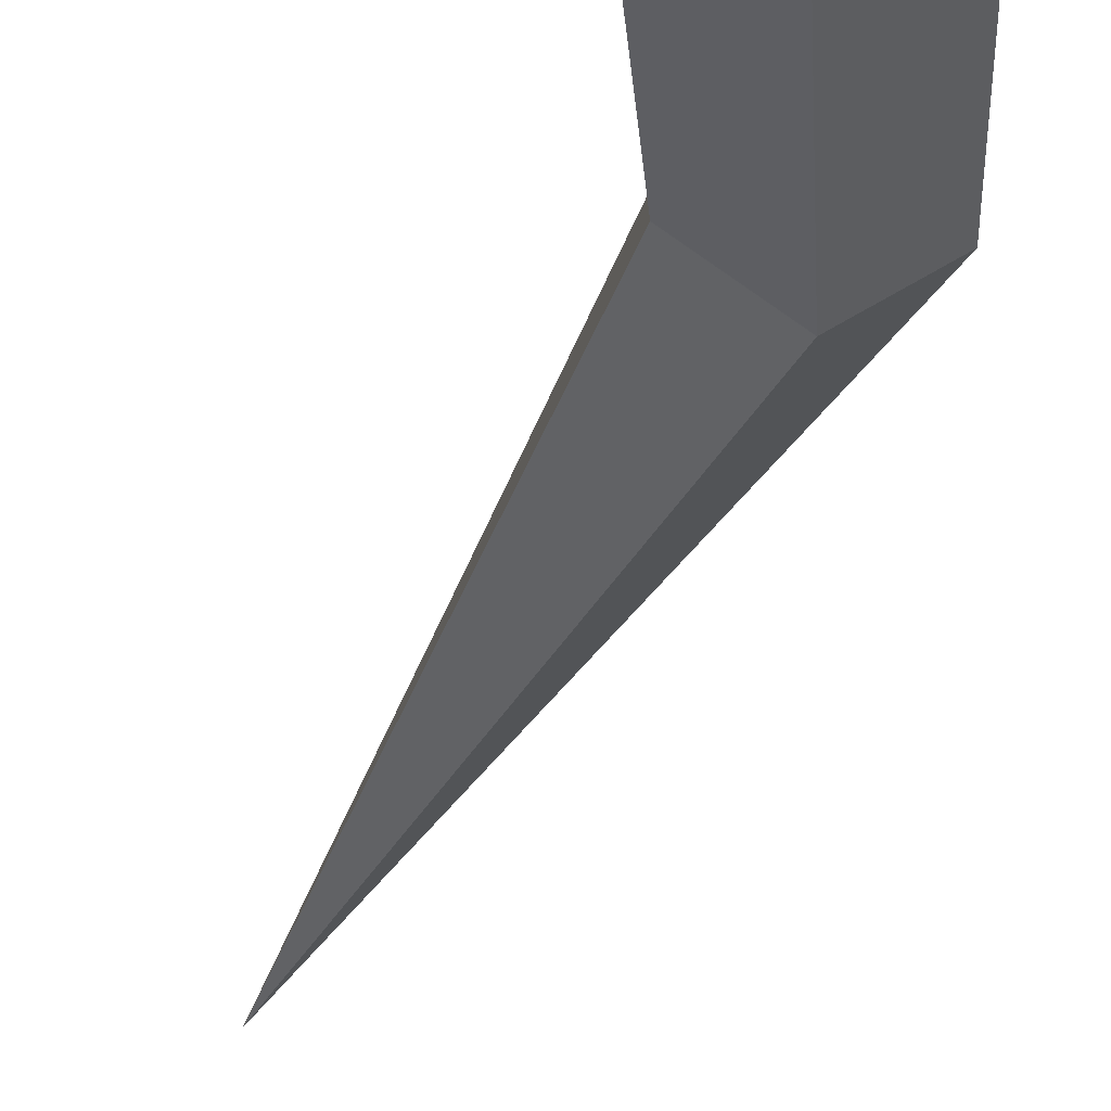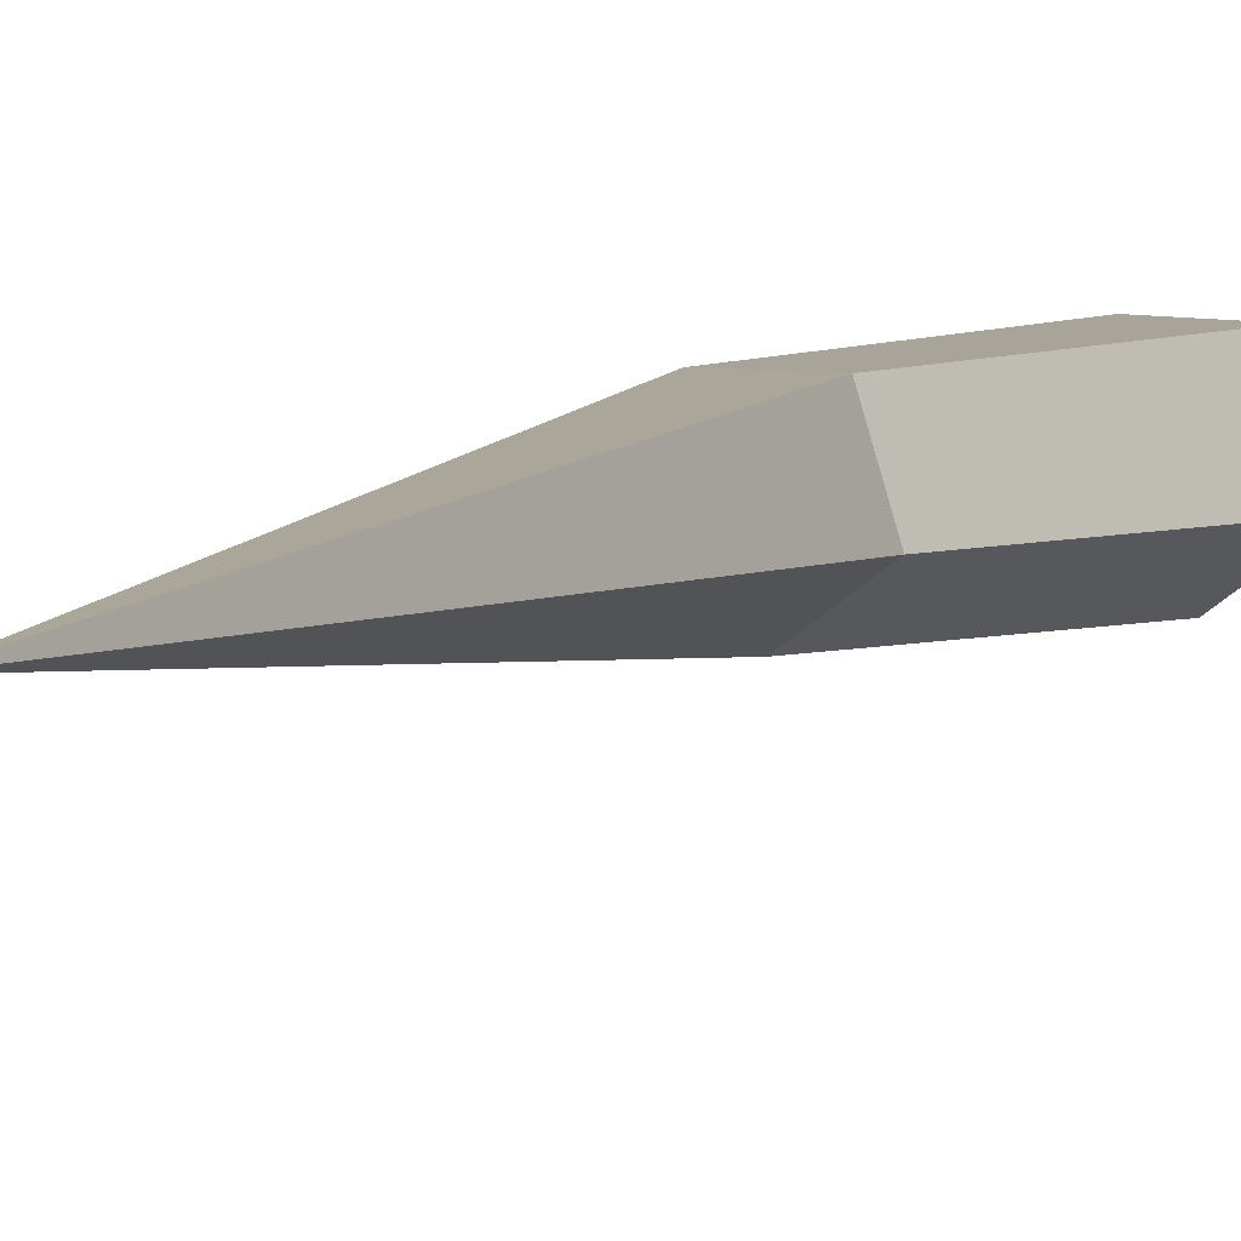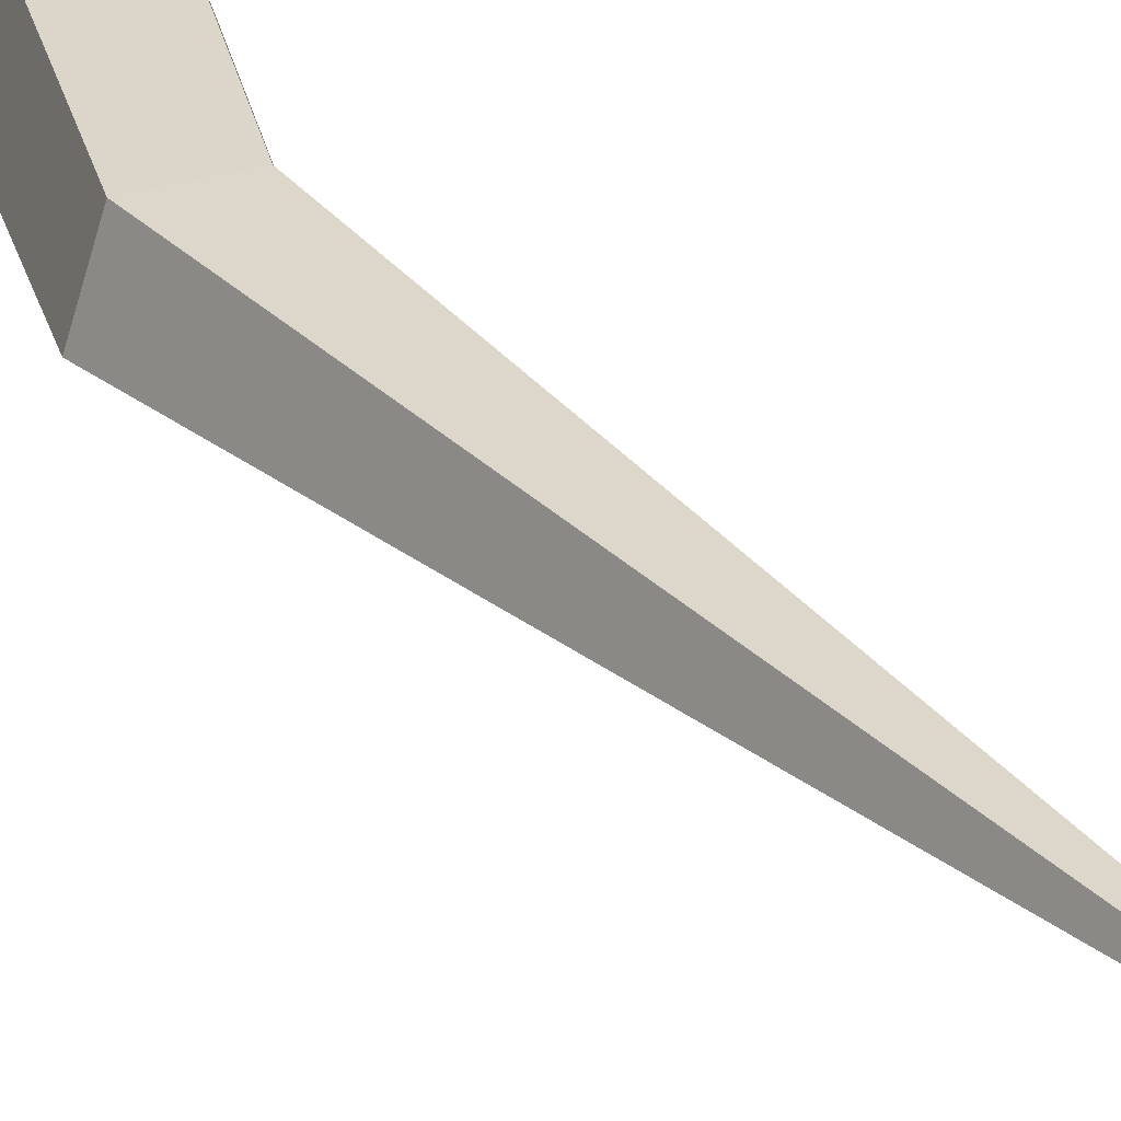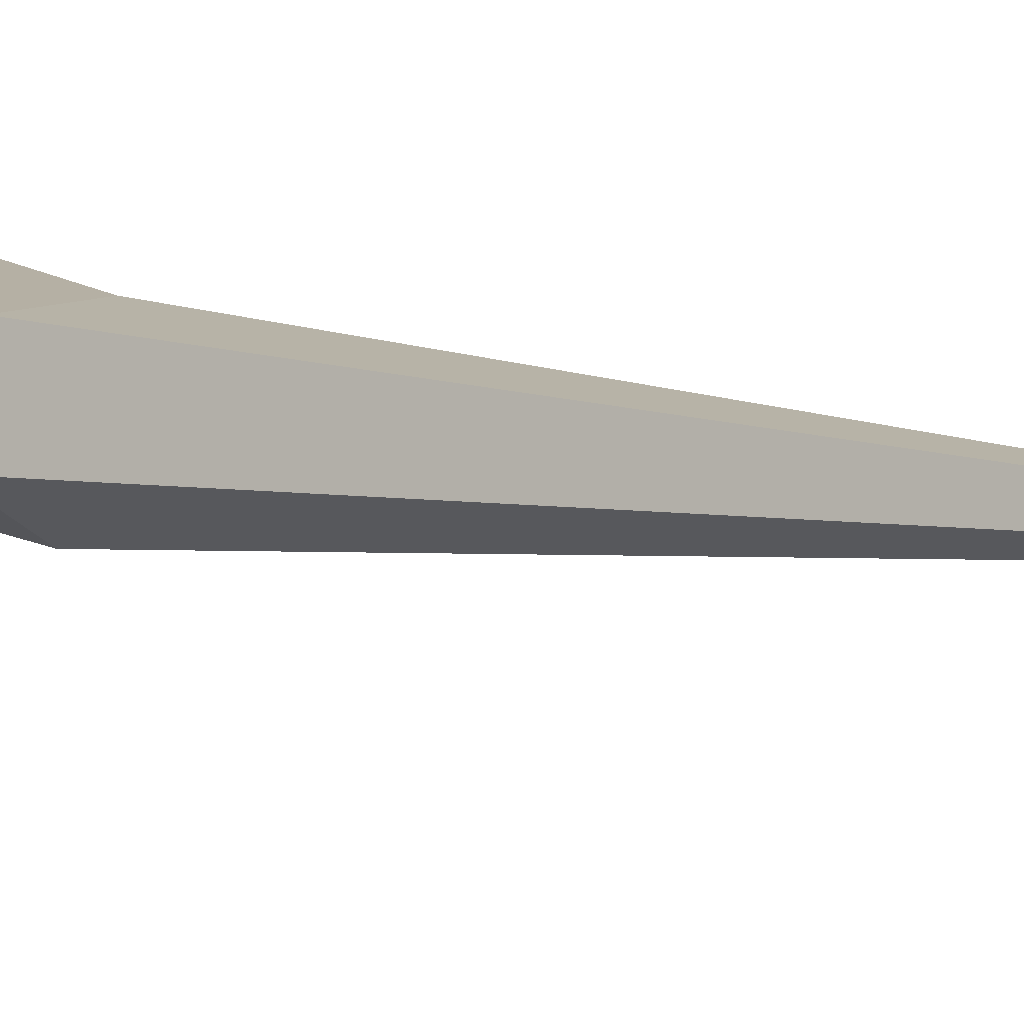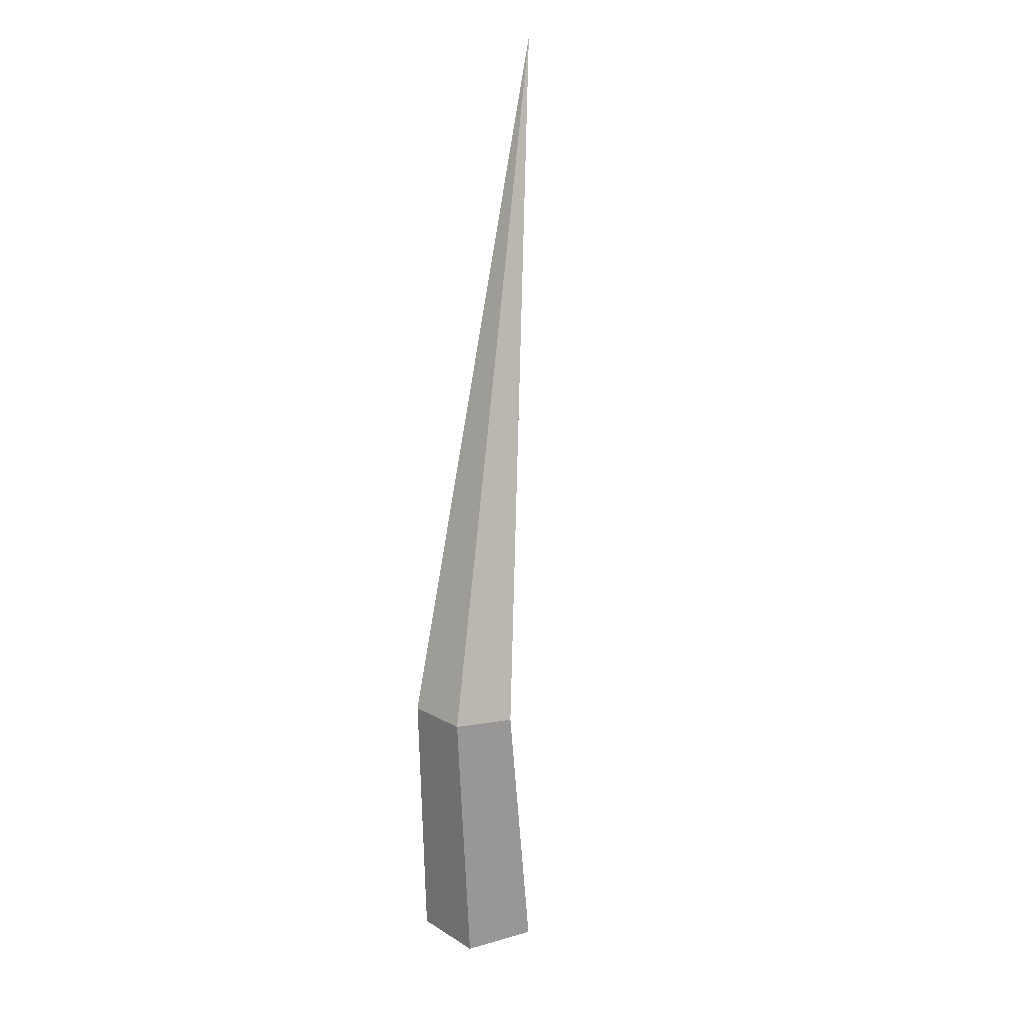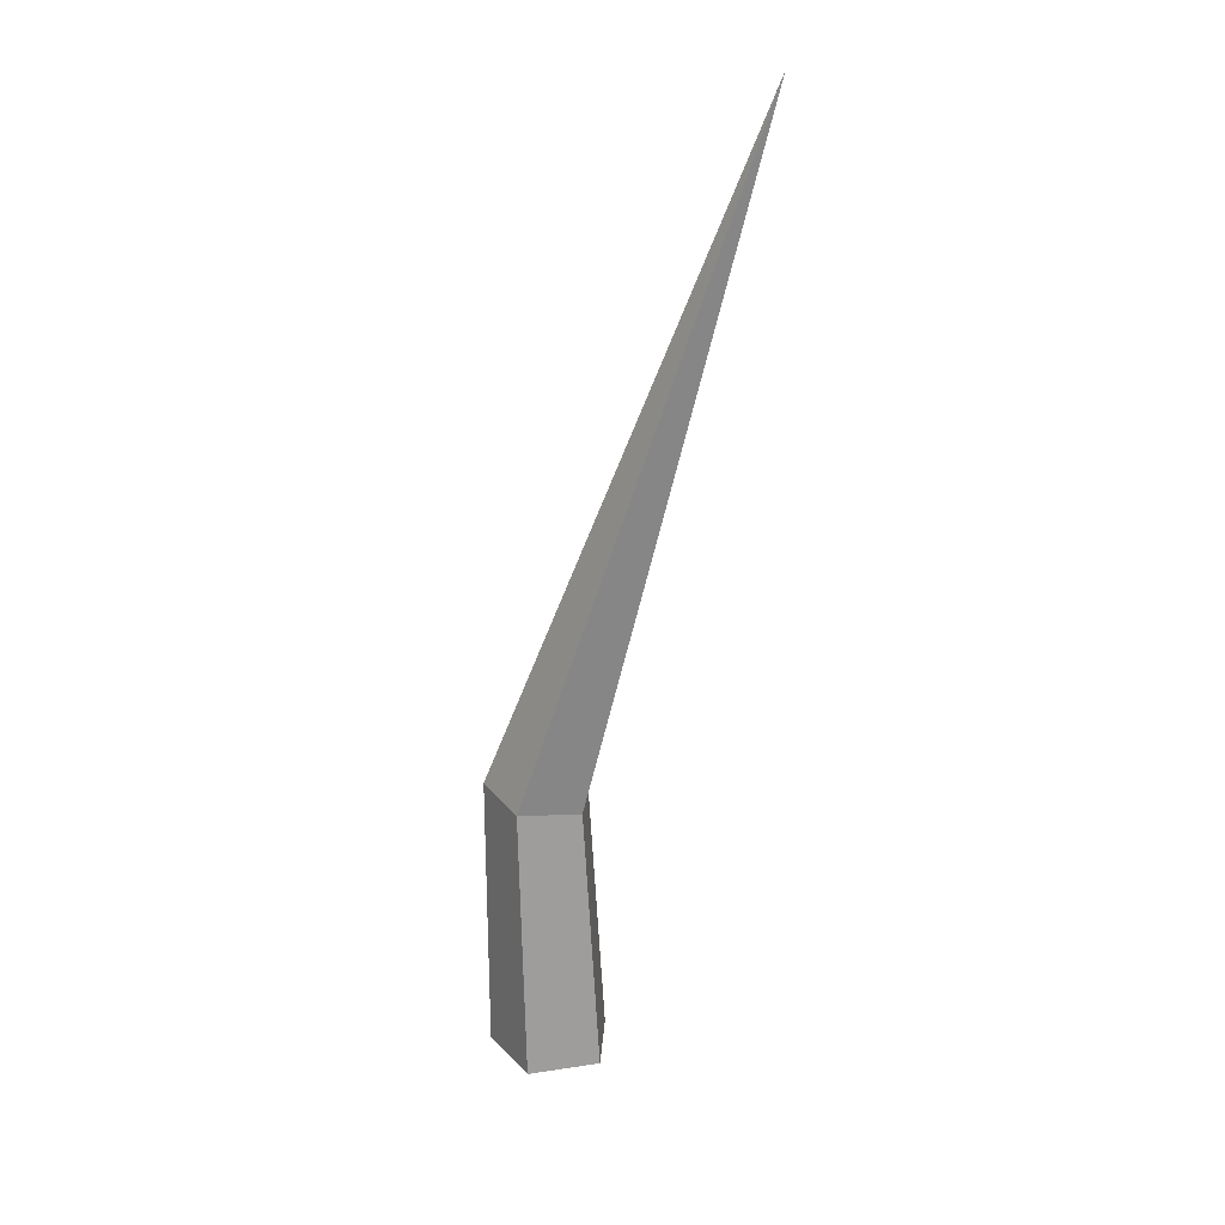
<metadata>
{"format":"obj","ext":"obj","renderer":"f3d","projection":"perspective","resolution":1024,"background":"white","views":[{"elev":-30.1,"azim":-0.0,"up":"+Z"},{"elev":7.6,"azim":-145.6,"up":"+Z"},{"elev":30.0,"azim":164.1,"up":"+Z"},{"elev":11.7,"azim":146.4,"up":"+Z"},{"elev":22.6,"azim":118.2,"up":"+Y"},{"elev":23.7,"azim":-158.3,"up":"+Y"}]}
</metadata>
<code>
g Simple_Tree_m_06_Collider
v 0 0 -0.3
v -0.2853 0 -0.09262
v -0.1763 0 0.2427
v 0.1763 0 0.2427
v 0.2853 0 -0.0927
v 0.06457 1.336 -0.2228
v -0.1813 1.304 -0.03994
v -0.08741 1.316 0.2505
v 0.2165 1.355 0.2472
v 0.3105 1.368 -0.04526
v -0.9555 4.647 0.2179
f 5 10 9 4
f 3 8 7 2
f 1 6 10 5
f 4 9 8 3
f 8 11 7
f 6 11 10
f 9 11 8
f 10 11 9
f 7 11 6
f 2 7 6 1

</code>
